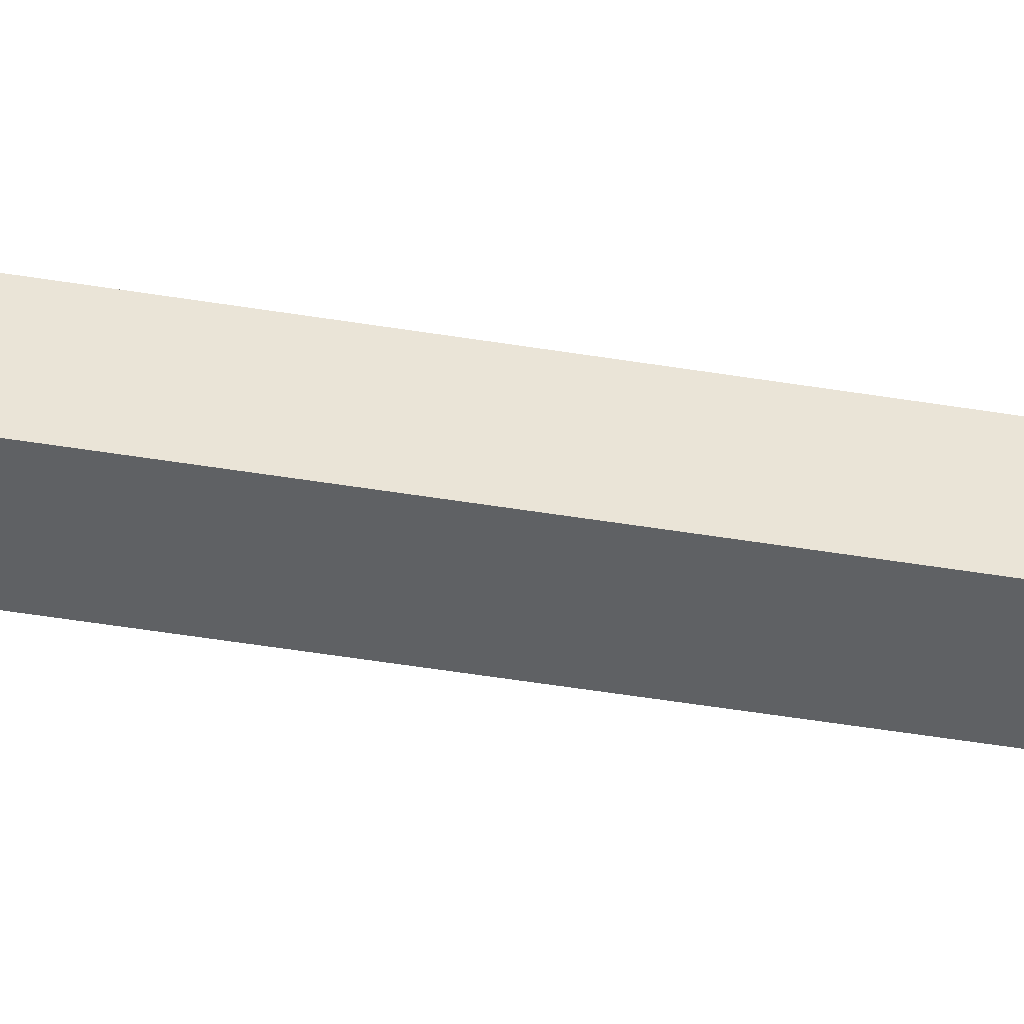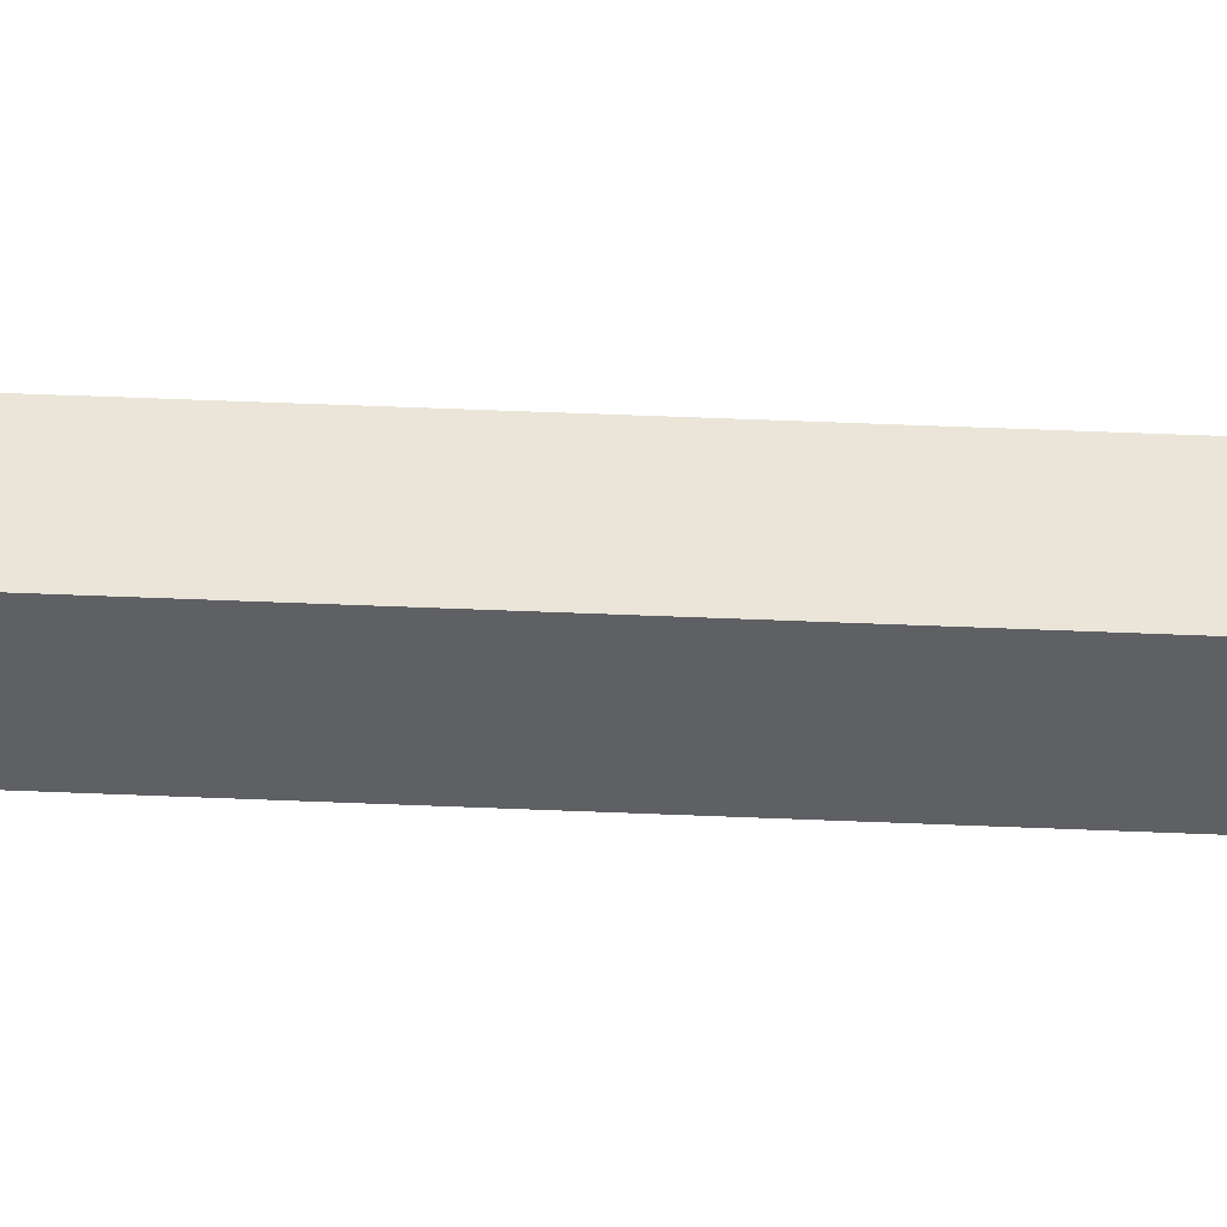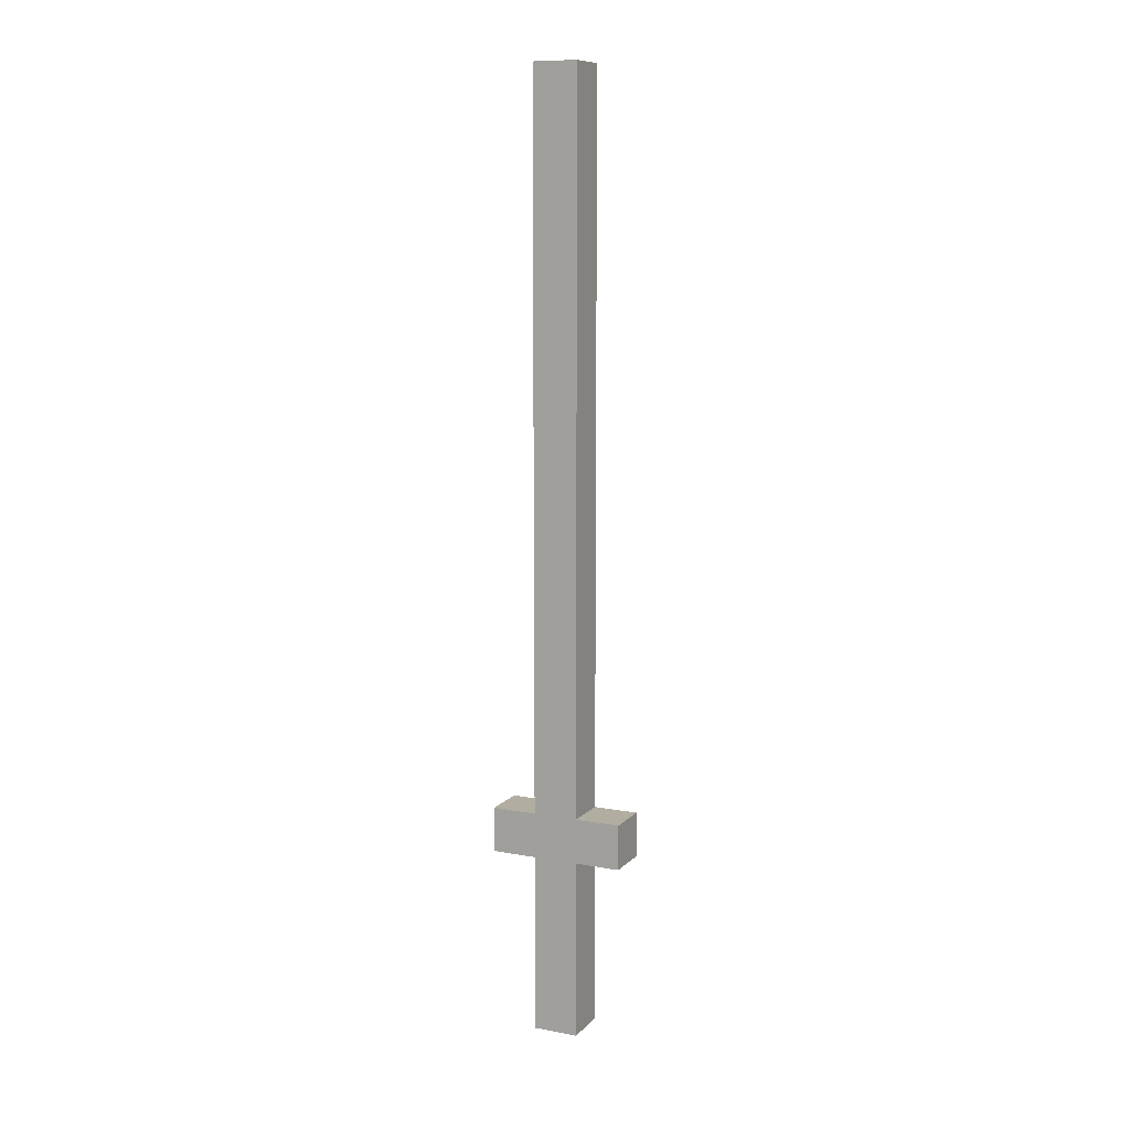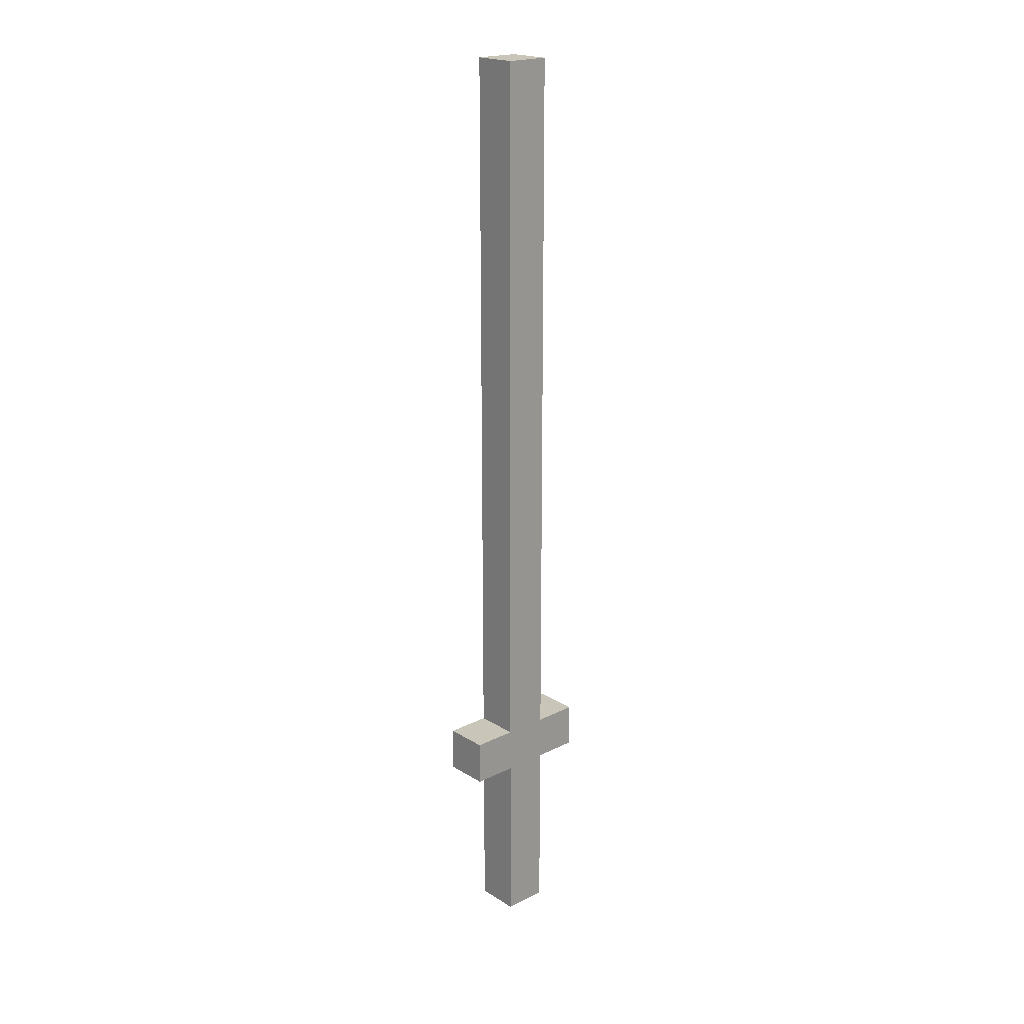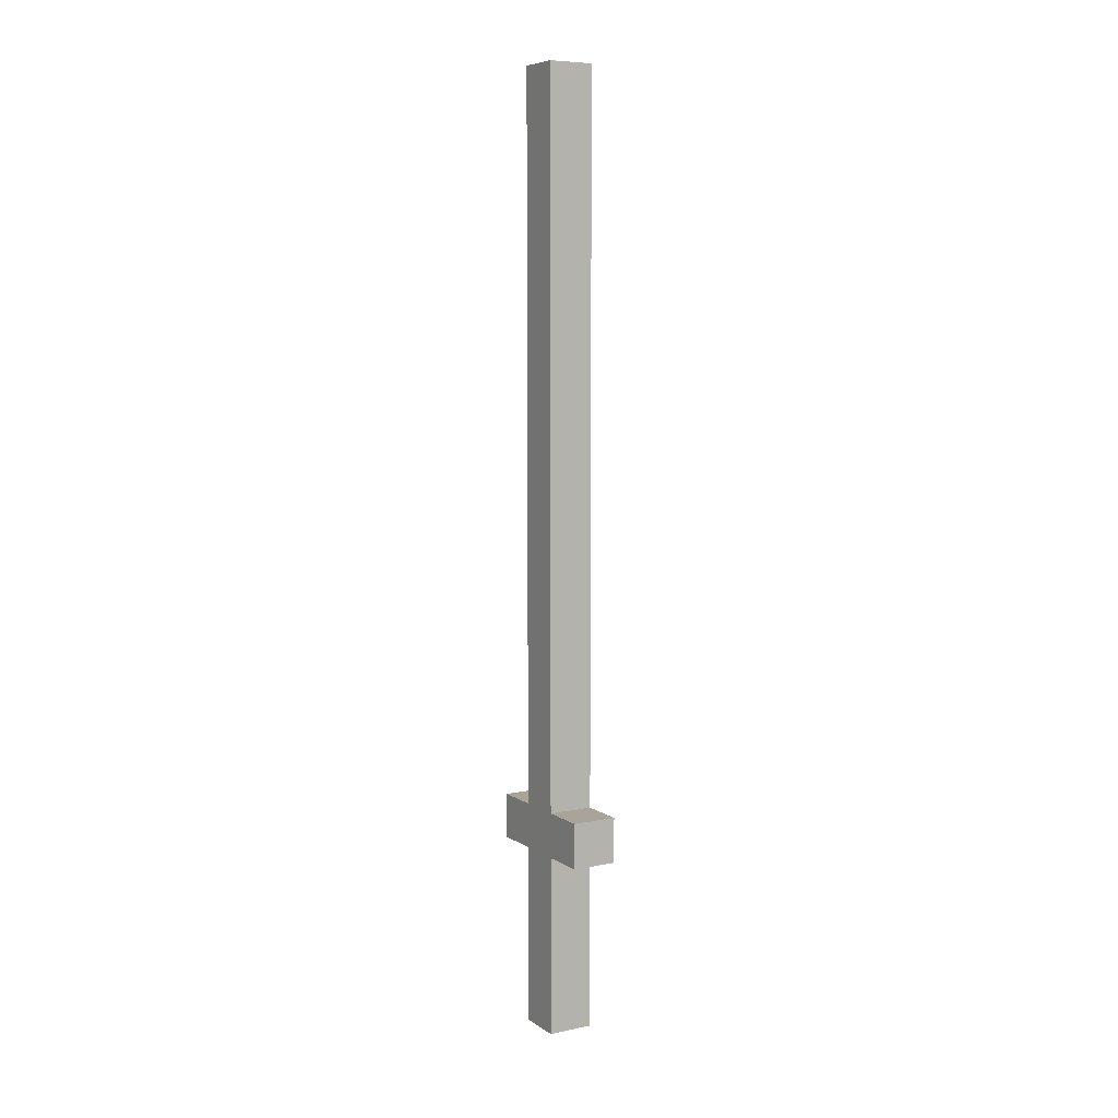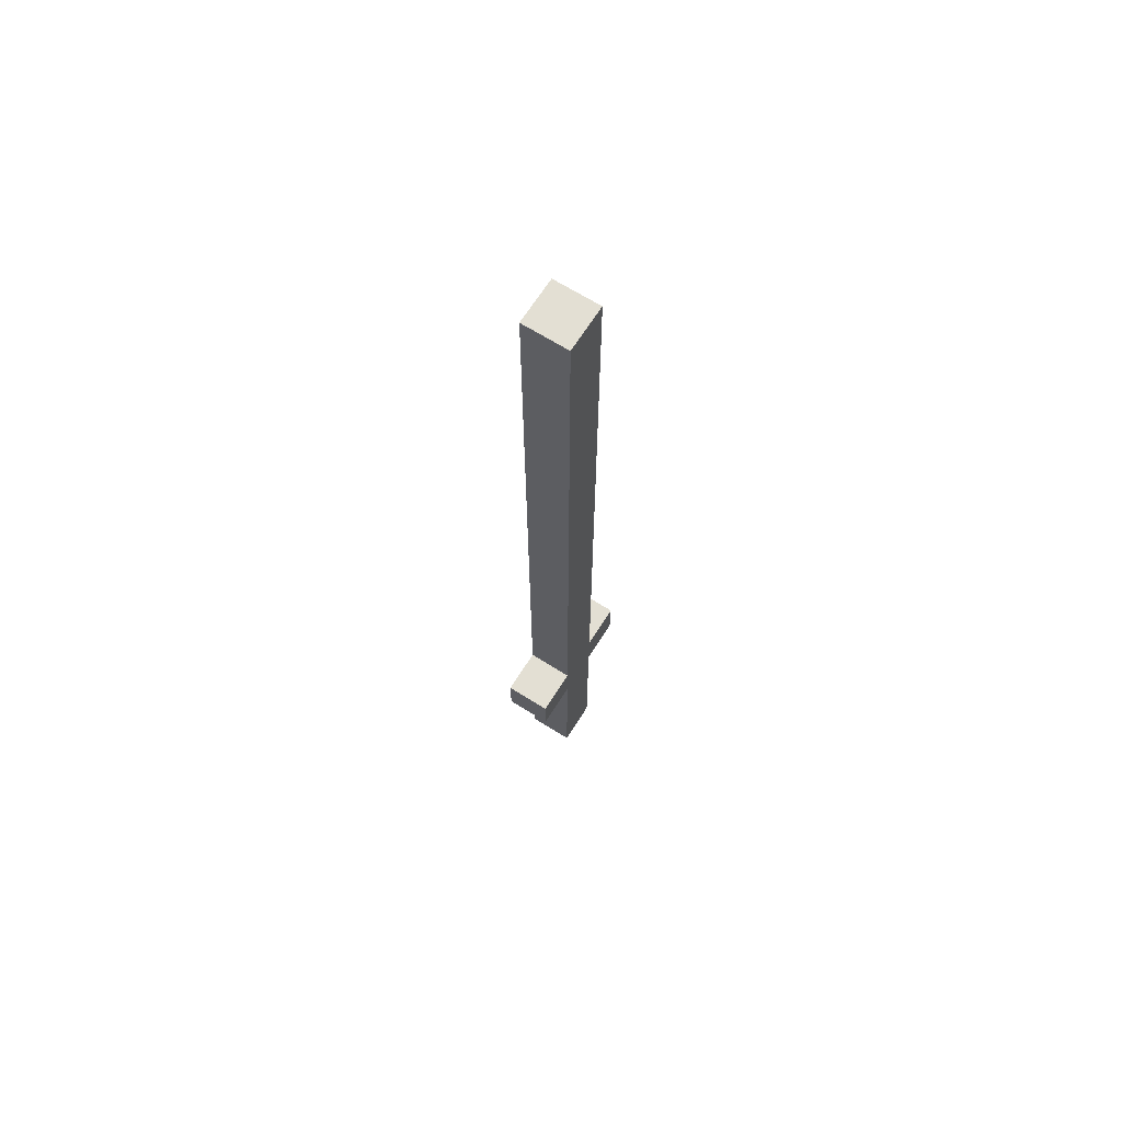
<metadata>
{"format":"obj","ext":"obj","renderer":"f3d","projection":"perspective","resolution":1024,"background":"white","views":[{"elev":-45.7,"azim":79.1,"up":"+Z"},{"elev":45.2,"azim":92.9,"up":"+Z"},{"elev":10.4,"azim":-65.0,"up":"+Y"},{"elev":20.6,"azim":48.0,"up":"+Y"},{"elev":7.2,"azim":-30.4,"up":"+Y"},{"elev":67.1,"azim":-147.8,"up":"+Y"}]}
</metadata>
<code>
o sword_straight
v -0.5 1.8 0.7
v -0.6 1.8 0.7
v -0.5 1.9 0.7
v -0.6 1.9 0.7
v -0.5 1.4 0.6
v -0.6 1.4 0.6
v -0.5 1.5 0.6
v -0.6 1.5 0.6
v -0.5 1.8 0.6
v -0.6 1.8 0.6
v -0.5 1.9 0.6
v -0.6 1.9 0.6
v -0.5 3.5 0.6
v -0.6 3.5 0.6
v -0.5 1.4 0.5
v -0.6 1.4 0.5
v -0.5 1.5 0.5
v -0.6 1.5 0.5
v -0.5 1.8 0.5
v -0.6 1.8 0.5
v -0.5 1.9 0.5
v -0.6 1.9 0.5
v -0.5 3.5 0.5
v -0.6 3.5 0.5
v -0.5 1.8 0.4
v -0.6 1.8 0.4
v -0.5 1.9 0.4
v -0.6 1.9 0.4
v -0.5 1.8 0.7
v -0.5 1.9 0.7
v -0.5 1.4 0.6
v -0.5 1.5 0.6
v -0.5 1.8 0.6
v -0.5 1.9 0.6
v -0.5 3.5 0.6
v -0.5 1.4 0.5
v -0.5 1.5 0.5
v -0.5 1.8 0.5
v -0.5 1.9 0.5
v -0.5 3.5 0.5
v -0.5 1.8 0.4
v -0.5 1.9 0.4
v -0.6 1.8 0.7
v -0.6 1.9 0.7
v -0.6 1.4 0.6
v -0.6 1.5 0.6
v -0.6 1.8 0.6
v -0.6 1.9 0.6
v -0.6 3.5 0.6
v -0.6 1.4 0.5
v -0.6 1.5 0.5
v -0.6 1.8 0.5
v -0.6 1.9 0.5
v -0.6 3.5 0.5
v -0.6 1.8 0.4
v -0.6 1.9 0.4
v -0.5 1.4 0.6
v -0.5 1.4 0.5
v -0.6 1.4 0.6
v -0.6 1.4 0.5
v -0.5 1.8 0.7
v -0.5 1.8 0.6
v -0.5 1.8 0.5
v -0.5 1.8 0.4
v -0.6 1.8 0.7
v -0.6 1.8 0.6
v -0.6 1.8 0.5
v -0.6 1.8 0.4
v -0.5 1.9 0.7
v -0.5 1.9 0.6
v -0.5 1.9 0.5
v -0.5 1.9 0.4
v -0.6 1.9 0.7
v -0.6 1.9 0.6
v -0.6 1.9 0.5
v -0.6 1.9 0.4
v -0.5 3.5 0.6
v -0.5 3.5 0.5
v -0.6 3.5 0.6
v -0.6 3.5 0.5
f 3 2 1
f 4 2 3
f 7 6 5
f 8 6 7
f 9 8 7
f 10 8 9
f 13 12 11
f 14 12 13
f 15 16 17
f 17 16 18
f 17 18 19
f 19 18 20
f 21 22 23
f 23 22 24
f 25 26 27
f 27 26 28
f 33 30 29
f 34 30 33
f 36 32 31
f 37 33 32
f 37 32 36
f 38 34 33
f 38 33 37
f 39 35 34
f 39 34 38
f 40 35 39
f 41 39 38
f 42 39 41
f 43 44 47
f 47 44 48
f 45 46 50
f 46 47 51
f 50 46 51
f 47 48 52
f 51 47 52
f 48 49 53
f 52 48 53
f 53 49 54
f 52 53 55
f 55 53 56
f 59 58 57
f 60 58 59
f 65 62 61
f 66 62 65
f 67 64 63
f 68 64 67
f 69 70 73
f 73 70 74
f 71 72 75
f 75 72 76
f 77 78 79
f 79 78 80

</code>
